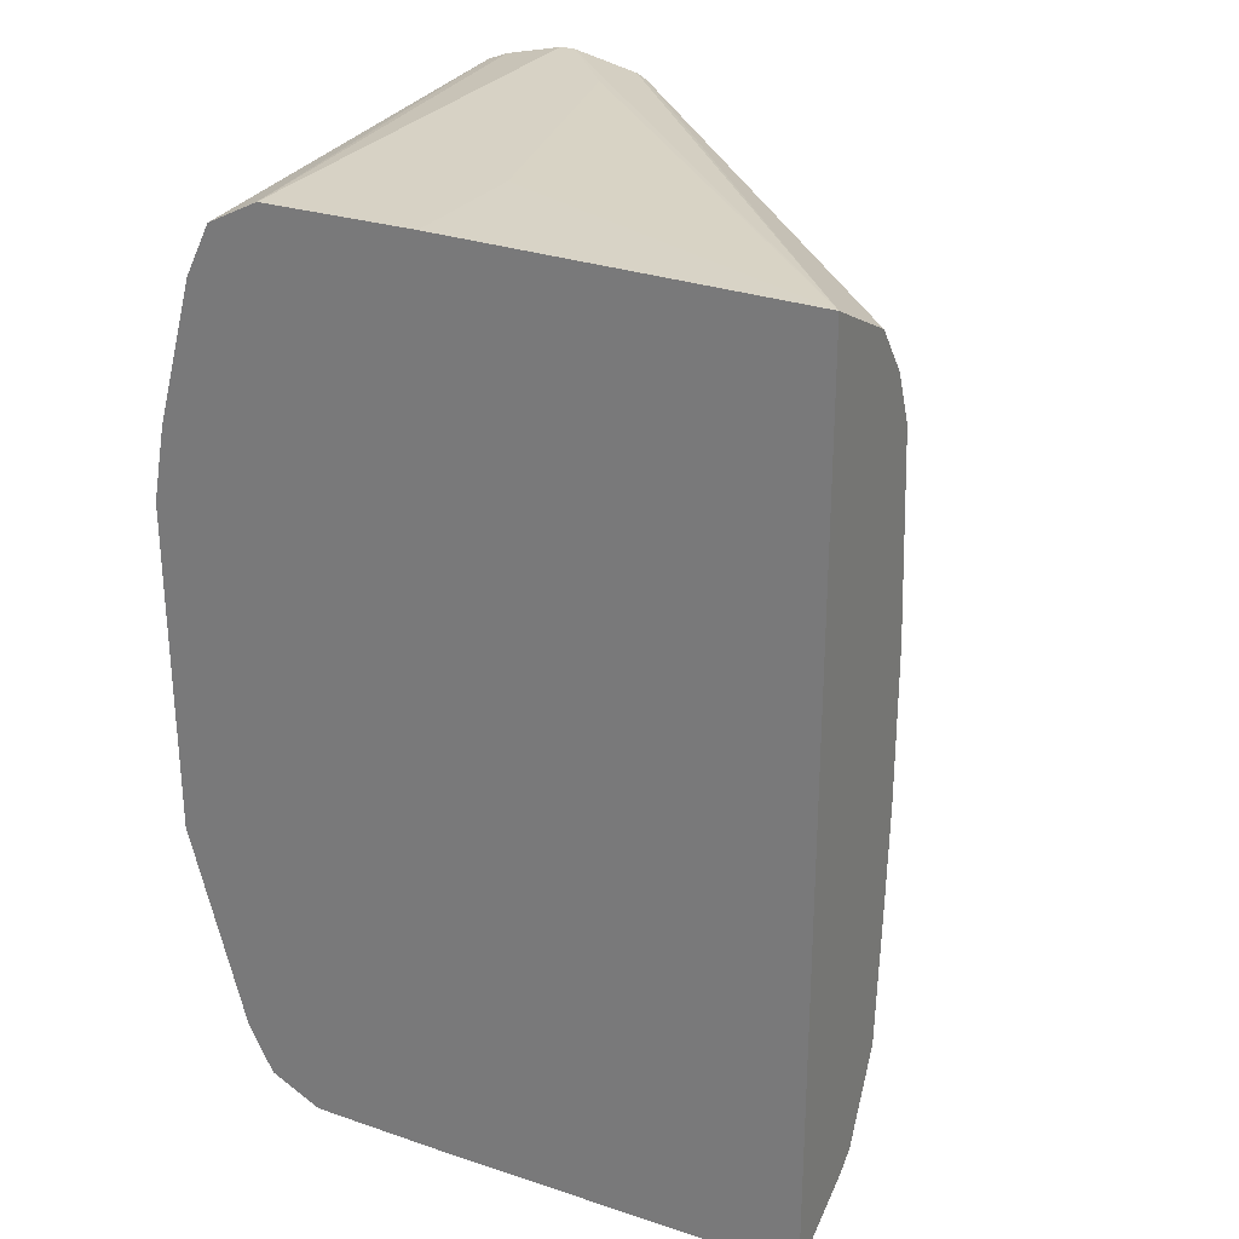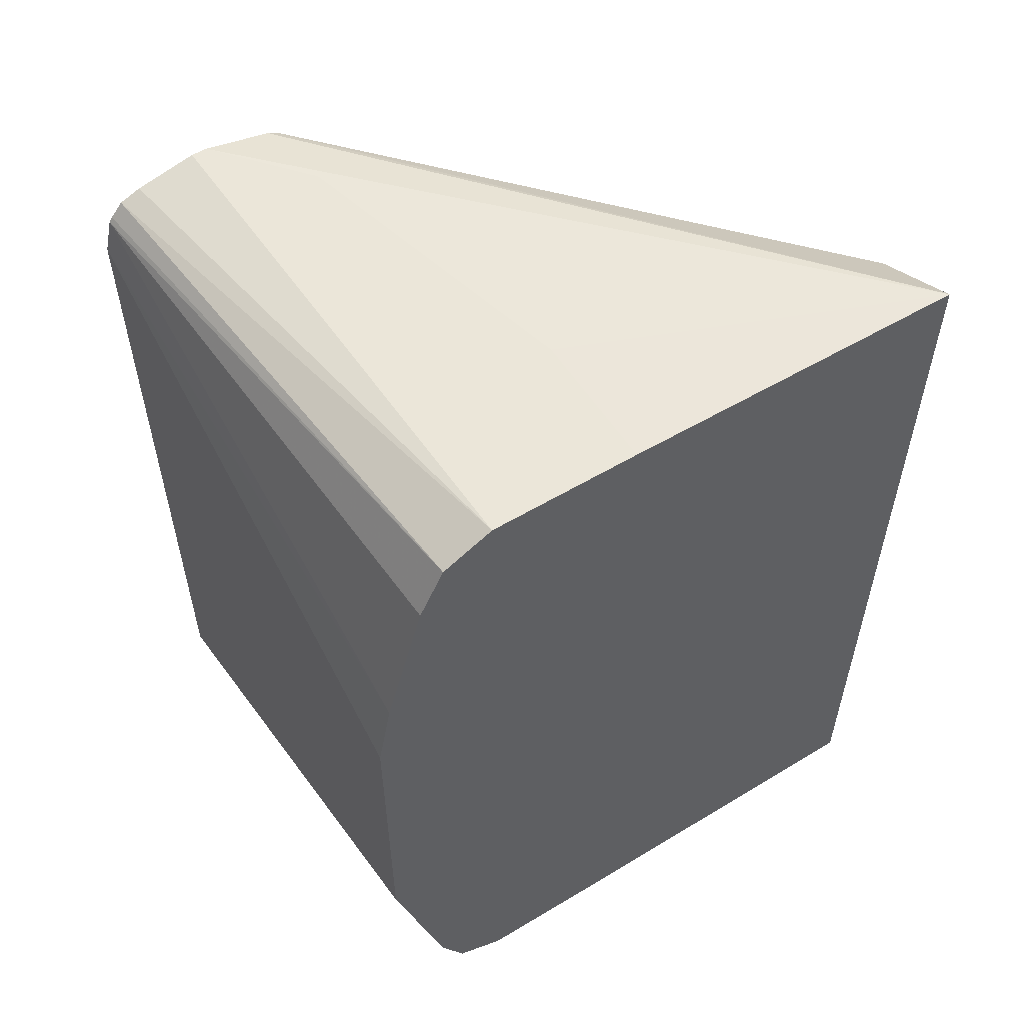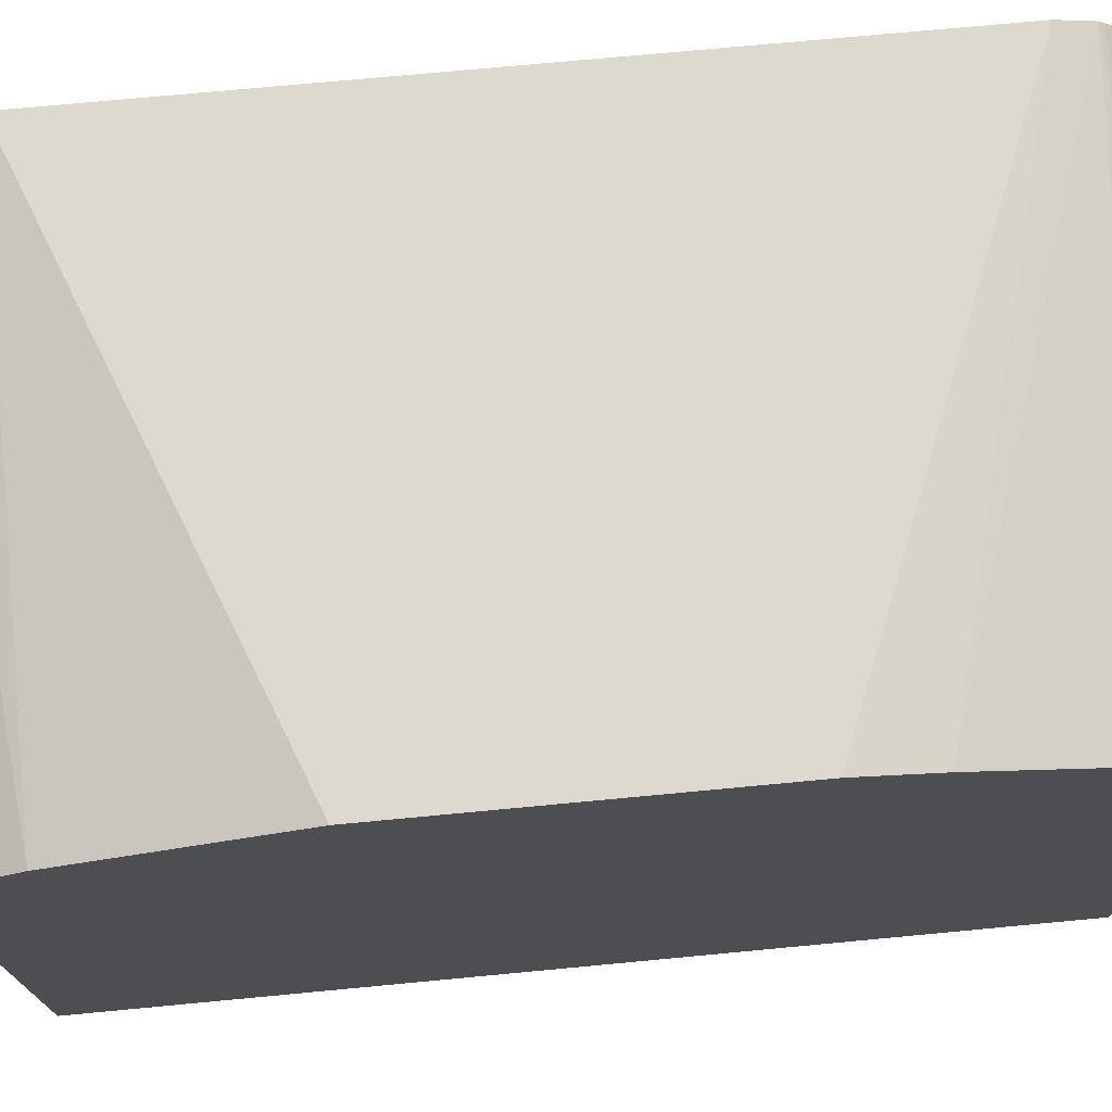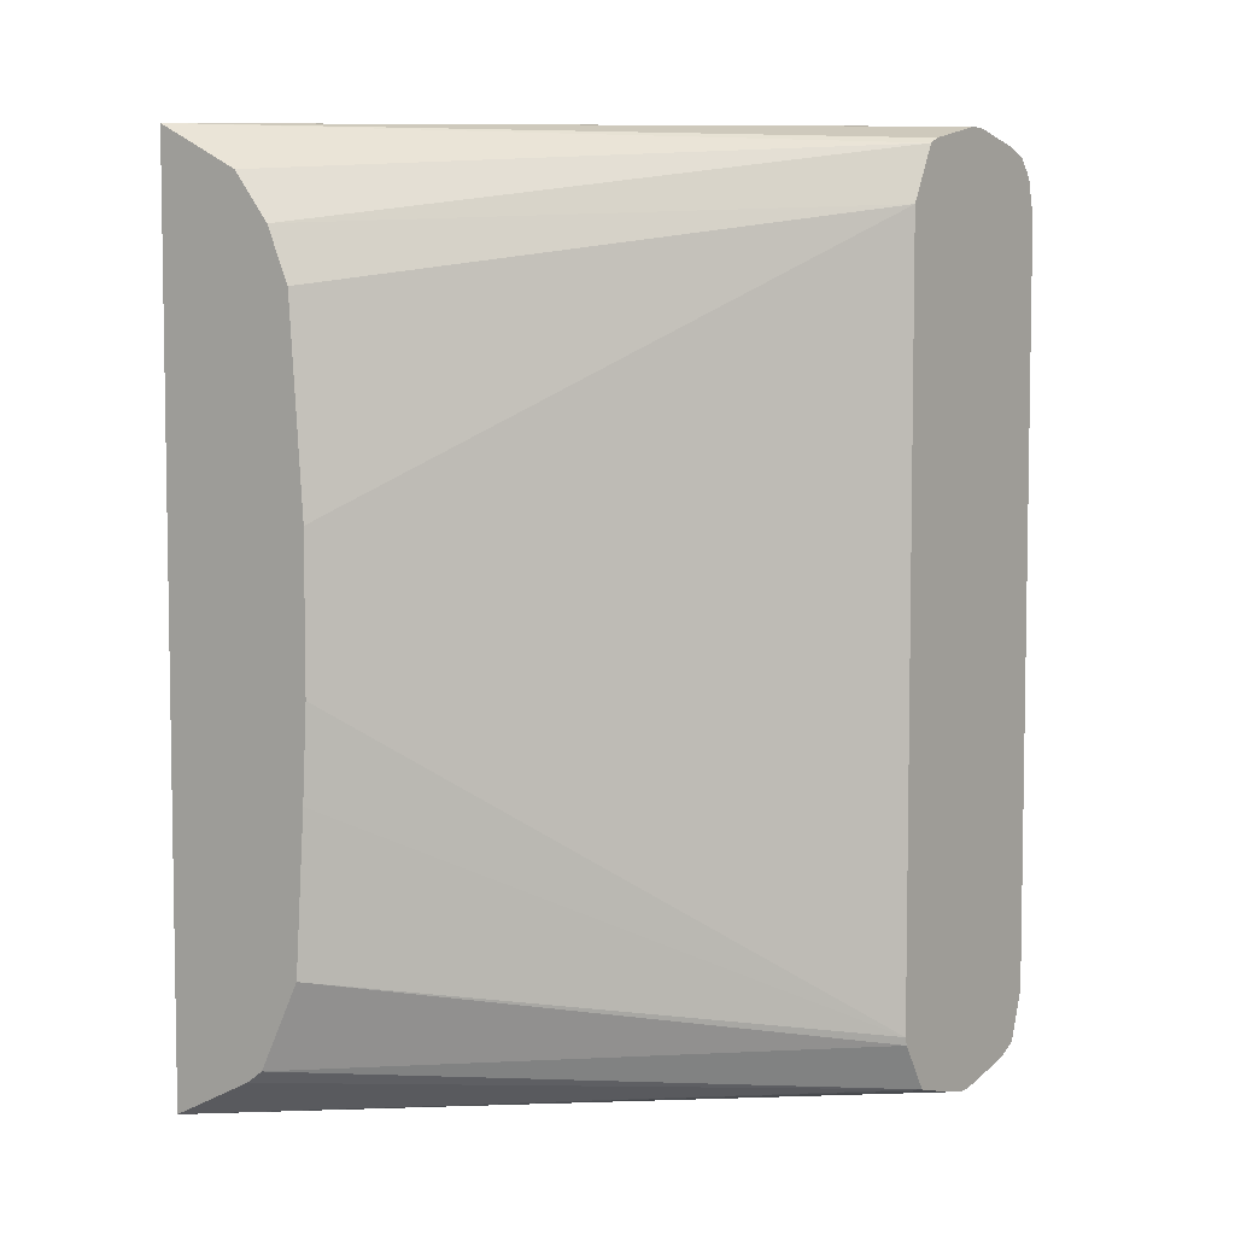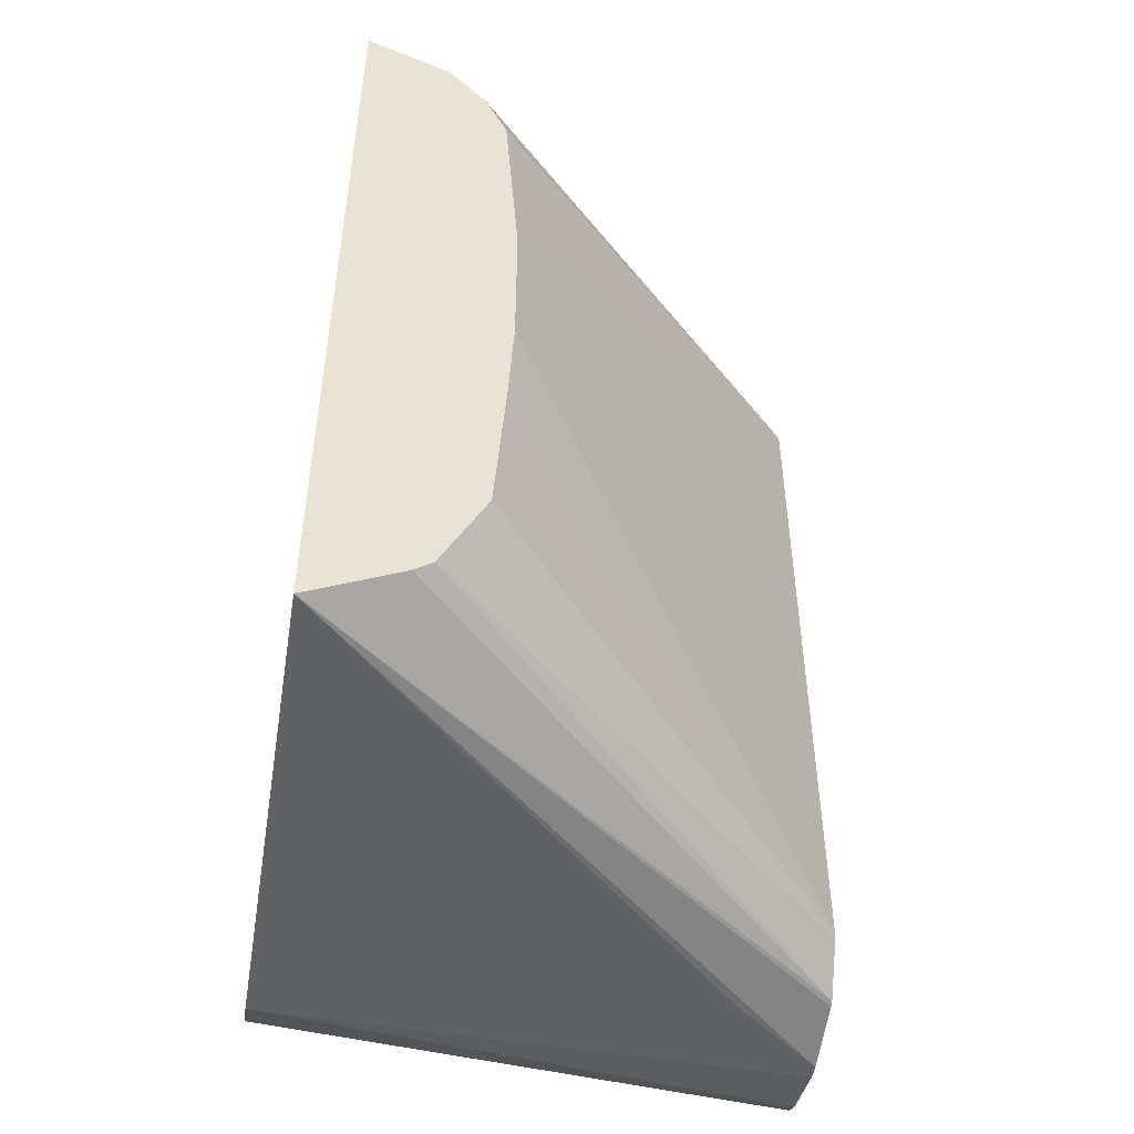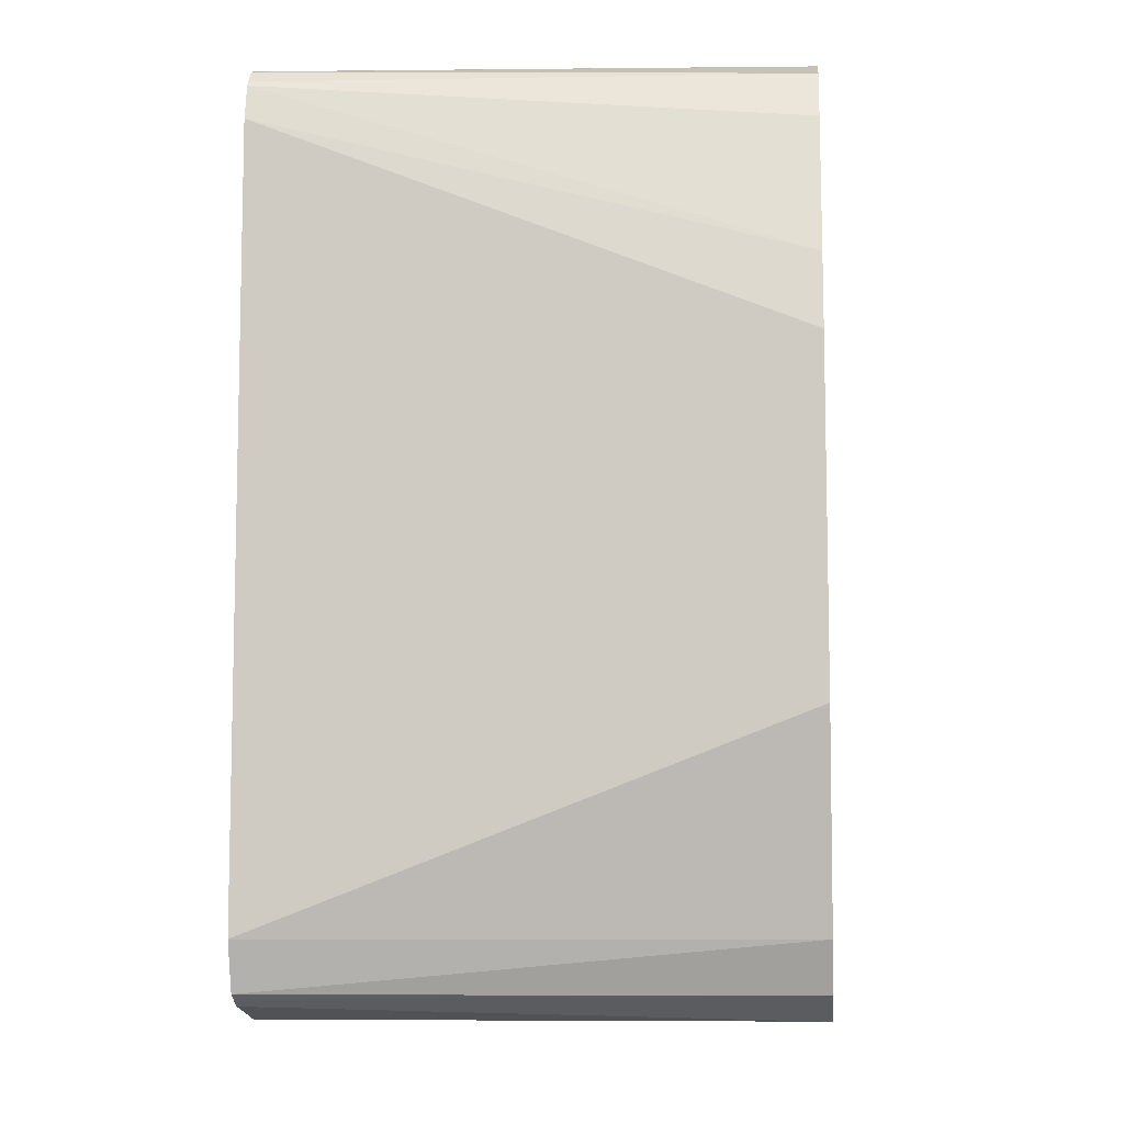
<metadata>
{"format":"obj","ext":"obj","renderer":"f3d","projection":"perspective","resolution":1024,"background":"white","views":[{"elev":27.3,"azim":117.6,"up":"+Y"},{"elev":55.9,"azim":57.8,"up":"+Y"},{"elev":72.7,"azim":84.6,"up":"+Z"},{"elev":5.6,"azim":-143.7,"up":"+Y"},{"elev":-49.4,"azim":170.7,"up":"+Y"},{"elev":-8.1,"azim":5.7,"up":"+Y"}]}
</metadata>
<code>
v 0.2684 -0.1071 -0.121
v 0.2684 -0.1084 -0.03613
v 0.2348 -0.1084 -0.03613
v 0.1626 -0.1084 -0.01807
v 0.1408 -0.1084 -1.226e-05
v 0.1408 -0.1043 -0.01638
v 0.1408 -0.1038 -0.01766
v 0.2553 -0.1006 -0.121
v 0.2684 0.1071 -0.121
v 0.2684 -0.1084 -1.226e-05
v 0.1408 -0.1084 0.003737
v 0.1408 -0.09226 -0.02474
v 0.2426 -0.09317 -0.121
v 0.2469 -0.09633 -0.121
v 0.2467 0.09646 -0.121
v 0.1408 0.1035 -0.01862
v 0.1408 0.1048 -0.01612
v 0.1408 0.1084 -1.226e-05
v 0.1626 0.1084 -0.01807
v 0.2348 0.1084 -0.03613
v 0.2684 0.1084 -0.03613
v 0.1408 -0.1048 0.01985
v 0.2684 -0.1024 0.01204
v 0.1408 -0.09031 -0.02523
v 0.2321 -0.07225 -0.121
v 0.2377 0.08509 -0.121
v 0.1408 0.09544 -0.02267
v 0.1408 0.1084 0.003737
v 0.2684 0.1084 -1.226e-05
v 0.1408 -0.1035 0.02233
v 0.1408 -0.102 0.02498
v 0.2684 -0.1006 0.0129
v 0.2285 -0.01263 -0.121
v 0.2296 -0.03488 -0.121
v 0.1408 0.09031 -0.02523
v 0.2321 0.07225 -0.121
v 0.1408 0.1052 0.01806
v 0.1408 0.1032 0.02311
v 0.2684 0.1071 0.002576
v 0.2684 -0.09031 0.01806
v 0.1408 -0.09031 0.02895
v 0.2285 0.02347 -0.121
v 0.1408 0.09985 0.02605
v 0.2684 0.1024 0.01204
v 0.2684 -0.04129 0.03096
v 0.1408 0.09031 0.02895
v 0.1408 0.09867 0.02687
v 0.2684 0.09031 0.01806
v 0.2684 0.0387 0.03096
v 0.2684 0.05676 0.02751
f 10 22 11
f 18 29 21
f 18 21 20
f 18 28 29
f 16 26 27
f 15 26 16
f 12 25 13
f 12 24 25
f 10 23 22
f 9 20 21
f 5 7 6
f 9 18 19
f 9 17 18
f 9 16 17
f 9 15 16
f 7 14 8
f 7 13 14
f 7 12 13
f 5 12 7
f 18 20 19
f 9 19 20
f 22 23 30
f 44 47 48
f 23 32 31
f 5 24 12
f 46 50 47
f 46 49 50
f 43 47 44
f 41 49 46
f 41 45 49
f 40 45 41
f 38 44 39
f 38 43 44
f 35 36 42
f 31 40 41
f 31 32 40
f 29 38 39
f 29 37 38
f 28 37 29
f 26 36 35
f 26 35 27
f 24 42 33
f 24 35 42
f 47 50 48
f 24 33 34
f 23 31 30
f 5 35 24
f 24 34 25
f 5 16 27
f 1 44 48
f 1 39 44
f 1 29 39
f 1 21 29
f 1 9 21
f 1 15 9
f 1 26 15
f 1 36 26
f 1 42 36
f 1 33 42
f 1 34 33
f 1 25 34
f 1 13 25
f 1 14 13
f 1 8 14
f 1 7 8
f 1 6 7
f 1 4 5
f 1 3 4
f 1 2 3
f 5 27 35
f 1 48 50
f 1 50 49
f 1 5 6
f 1 45 40
f 1 49 45
f 5 17 16
f 5 18 17
f 5 37 28
f 5 38 37
f 5 43 38
f 5 47 43
f 5 46 47
f 5 41 46
f 5 31 41
f 5 28 18
f 5 22 30
f 5 30 31
f 1 32 23
f 1 10 2
f 2 10 11
f 1 23 10
f 2 5 4
f 2 4 3
f 5 11 22
f 2 11 5
f 1 40 32

</code>
